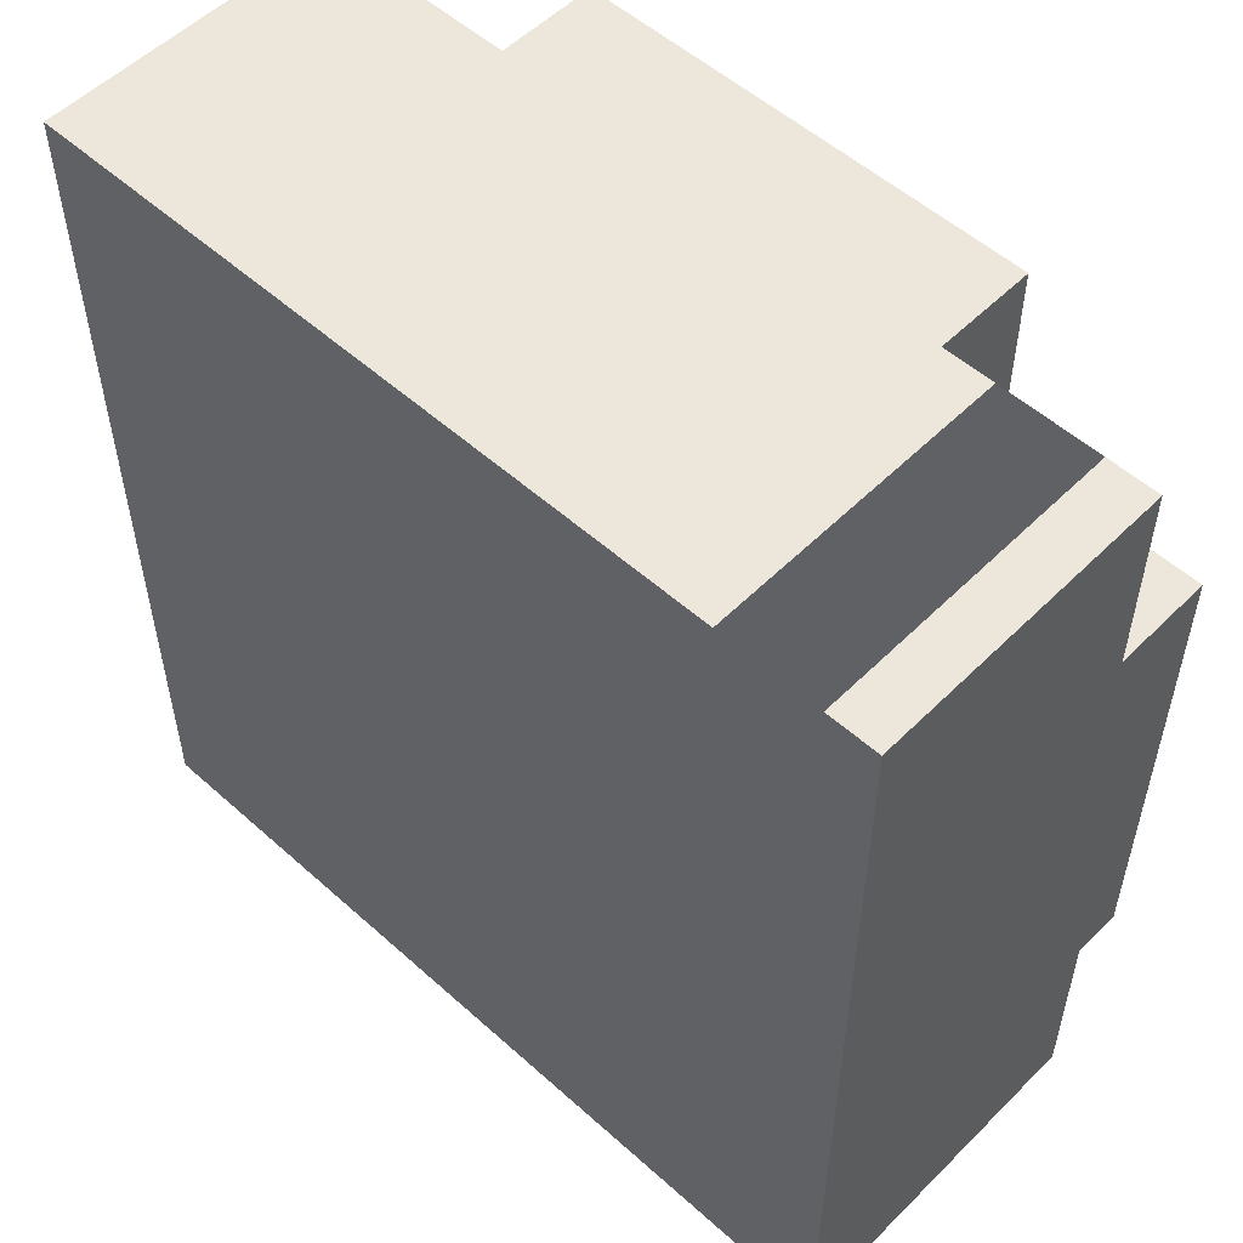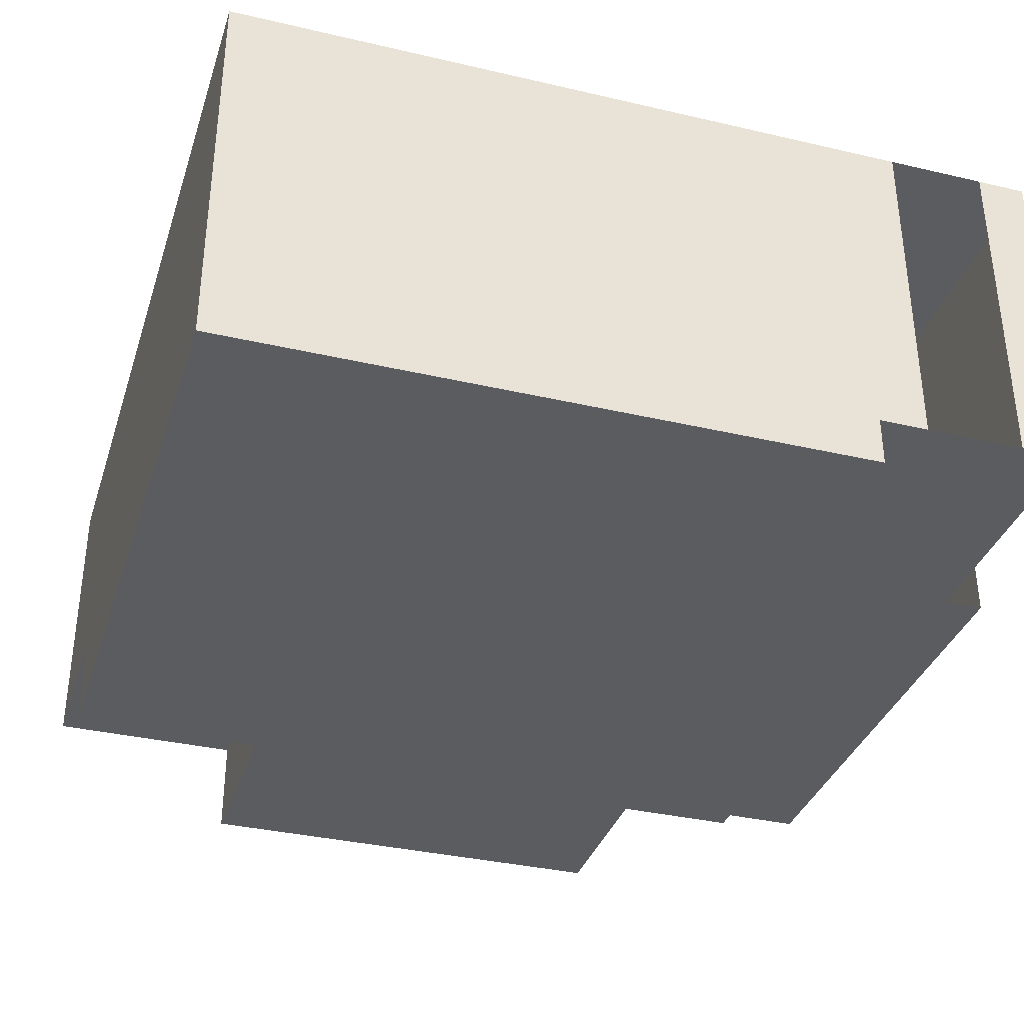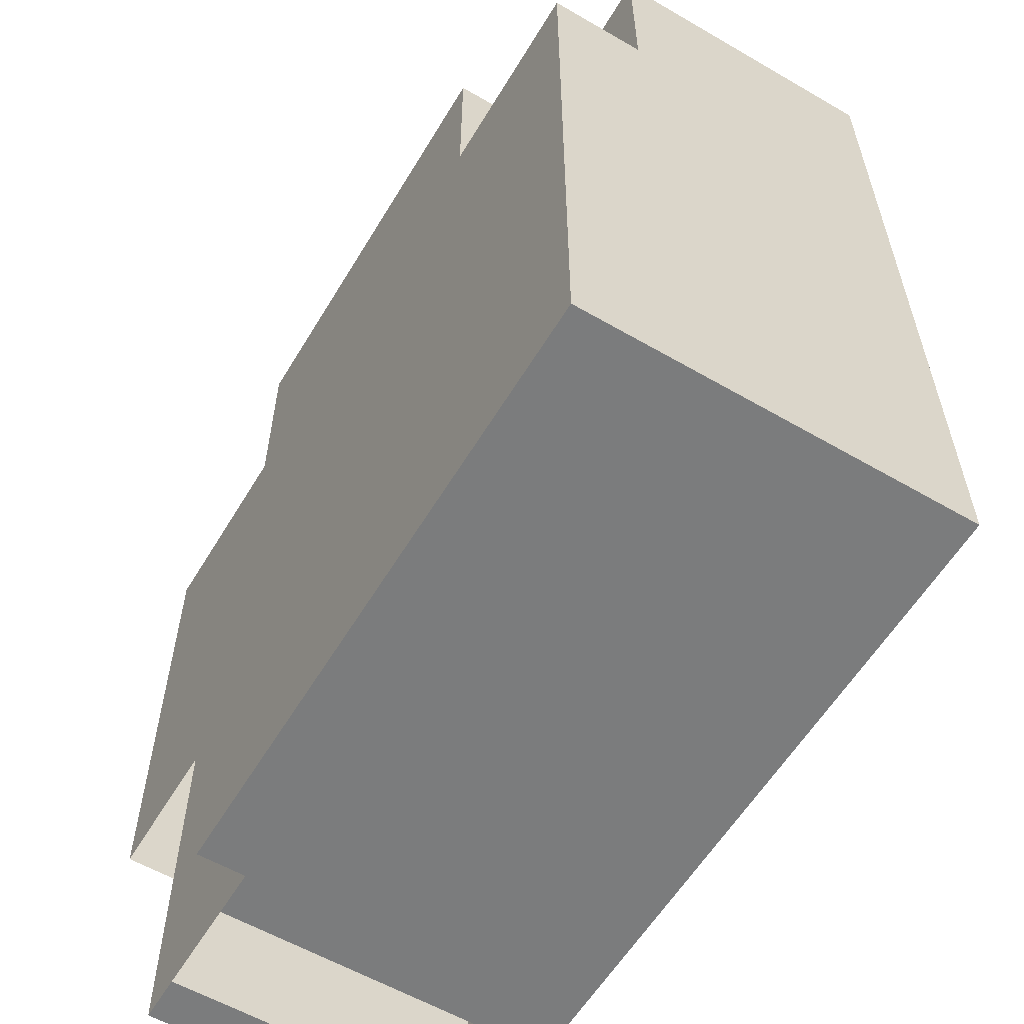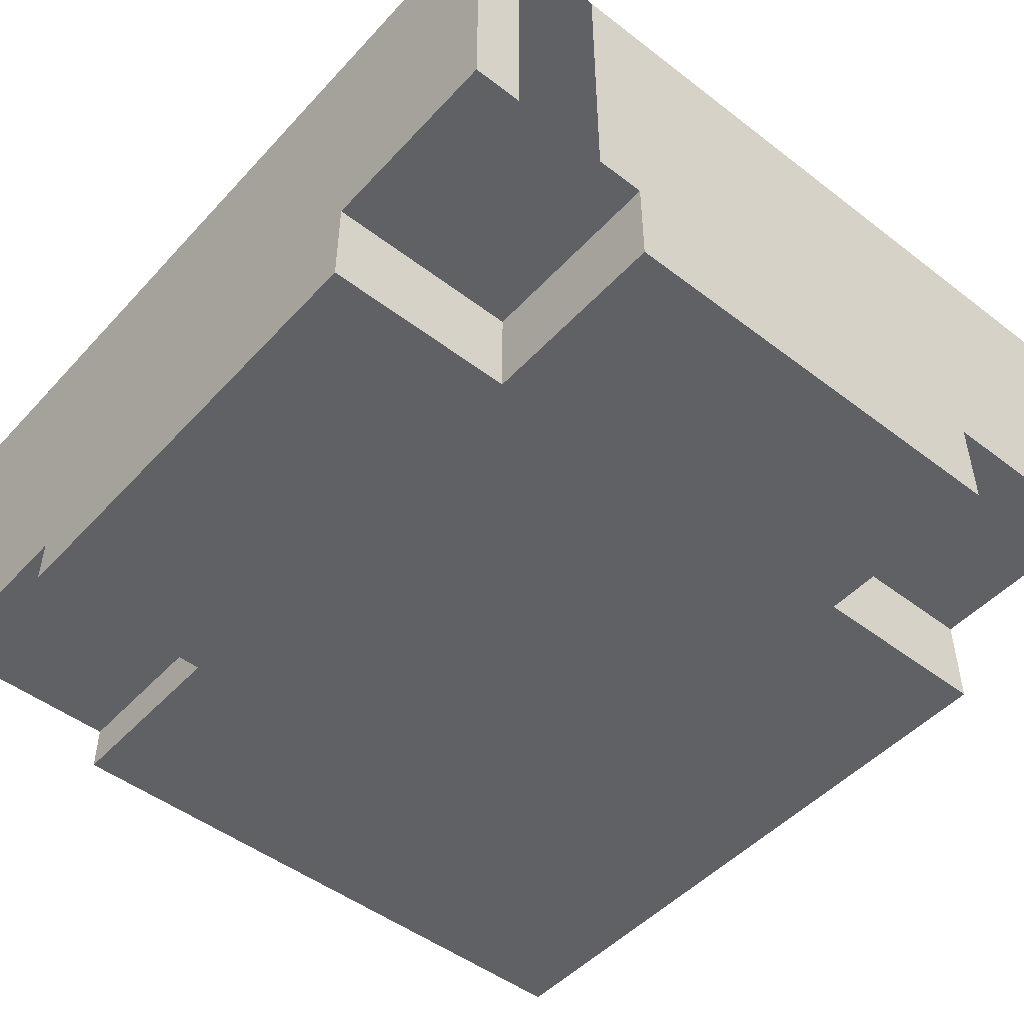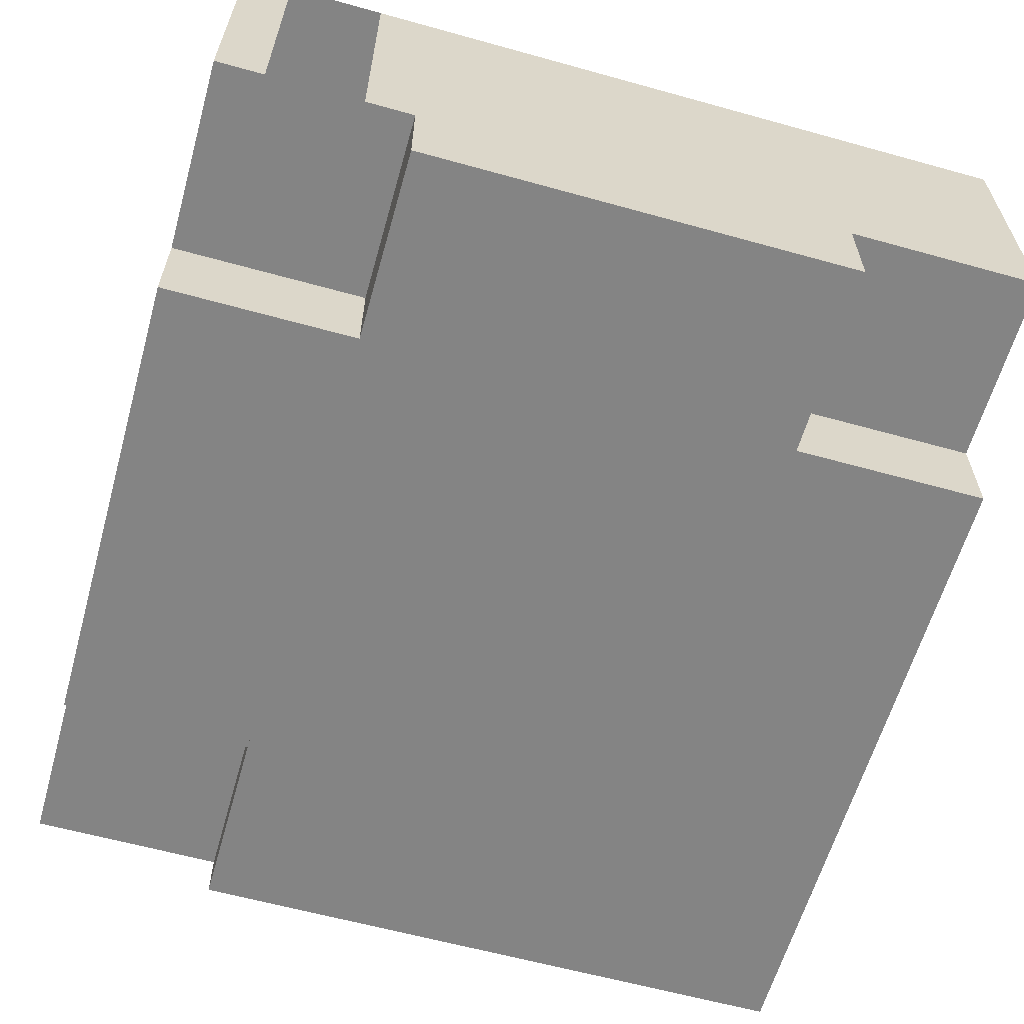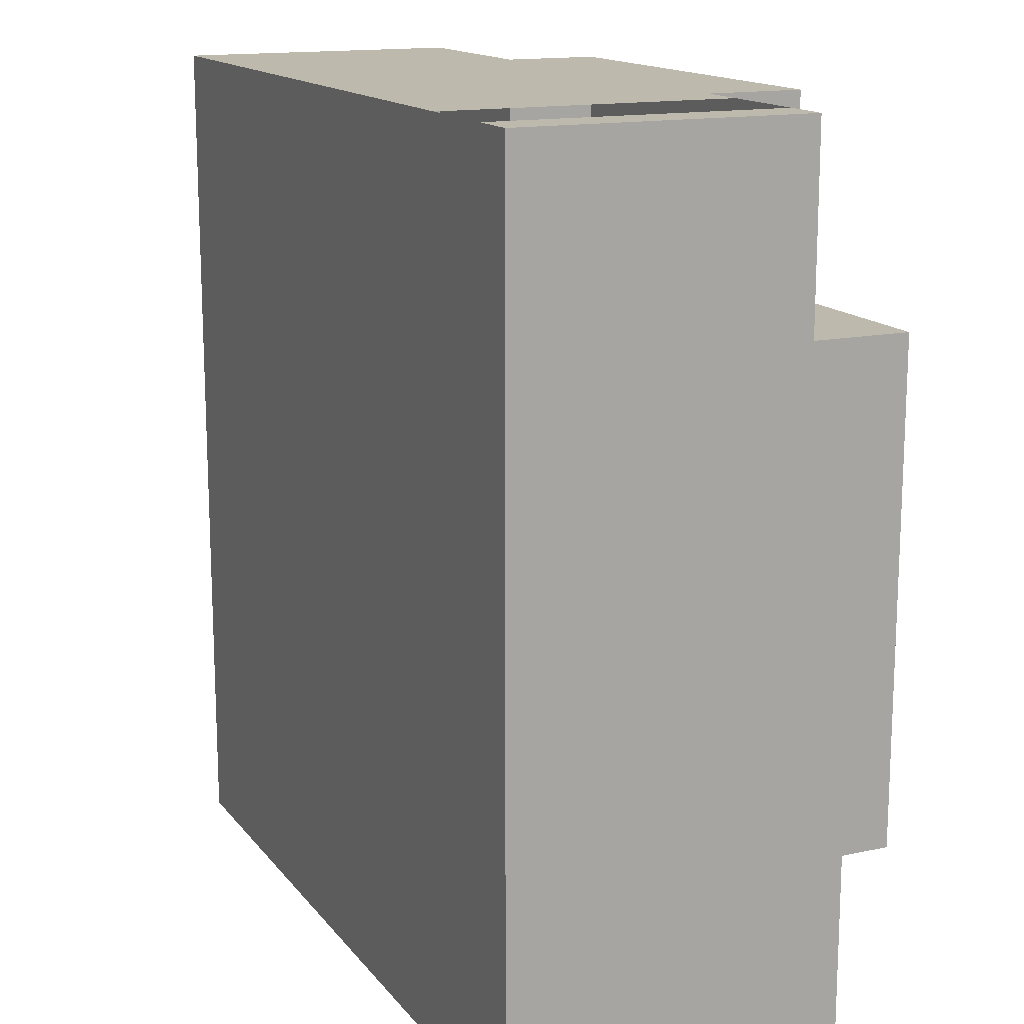
<metadata>
{"format":"obj","ext":"obj","renderer":"f3d","projection":"perspective","resolution":1024,"background":"white","views":[{"elev":53.8,"azim":-136.4,"up":"+Z"},{"elev":-35.2,"azim":162.8,"up":"+Y"},{"elev":-58.6,"azim":59.1,"up":"+Z"},{"elev":-48.8,"azim":-40.4,"up":"+Y"},{"elev":-61.3,"azim":-15.8,"up":"+Y"},{"elev":15.1,"azim":-114.5,"up":"+Z"}]}
</metadata>
<code>
g pb_Mesh60634
v -46 0 -20
v -46 0 -28
v -46 4 -28
v -46 4 -20
v -64 0 -28
v -64 4 -20
v -64 4 -28
v -64 0 -20
v -38 0 -48
v -38 0 -56
v -38 4 -56
v -38 4 -48
v -64 0 -56
v -64 2 -48
v -64 2 -56
v -64 0 -48
v -64 4 -20
v -46 0 -20
v -46 4 -20
v -64 0 -20
v -38 0 -56
v -46 0 -56
v -46 4 -56
v -38 4 -56
v -46 0 -56
v -64 0 -56
v -64 2 -56
v -46 4 -56
v -46 16 -20
v -64 16 -28
v -64 16 -20
v -46 16 -28
v -38 16 -20
v -46 16 -28
v -46 16 -20
v -38 16 -28
v -64 0 -28
v -46 0 -28
v -46 0 -20
v -64 0 -20
v -46 16 -48
v -64 16 -56
v -64 16 -48
v -46 16 -56
v -38 16 -48
v -46 16 -56
v -46 16 -48
v -38 16 -56
v -64 0 -56
v -46 0 -56
v -46 0 -48
v -64 0 -48
v -46 0 -56
v -38 0 -56
v -38 0 -48
v -46 0 -48
v -38 0 -28
v -38 4 -28
v -46 0 -28
v -46 4 -28
v -38 4 -28
v -38 4 -20
v -46 4 -28
v -46 4 -20
v -72 16 -28
v -72 4 -20
v -72 16 -20
v -72 4 -28
v -38 4 -20
v -38 4 -28
v -38 16 -28
v -38 16 -20
v -72 16 -56
v -72 2 -48
v -72 16 -48
v -72 2 -56
v -38 4 -48
v -38 4 -56
v -38 16 -56
v -38 16 -48
v -46 16 -20
v -38 4 -20
v -38 16 -20
v -46 4 -20
v -64 16 -20
v -46 4 -20
v -46 16 -20
v -64 4 -20
v -38 4 -56
v -46 4 -56
v -46 16 -56
v -38 16 -56
v -46 4 -56
v -64 2 -56
v -64 16 -56
v -46 16 -56
v -72 4 -28
v -64 0 -28
v -64 4 -28
v -72 0 -28
v -64 16 -48
v -72 16 -56
v -72 16 -48
v -64 16 -56
v -72 2 -56
v -64 2 -56
v -64 2 -48
v -72 2 -48
v -64 0 -38
v -72 0 -38
v -72 2 -38
v -64 2 -38
v -64 16 -20
v -64 16 -28
v -72 16 -20
v -72 16 -28
v -72 4 -20
v -72 4 -28
v -64 4 -28
v -64 4 -20
v -64 4 -20
v -64 16 -20
v -66.01 4 -20
v -66.01 16 -20
v -72 16 -20
v -72 4 -20
v -69.99 16 -20
v -69.99 4 -20
v -70 16 -56
v -72 2 -56
v -72 16 -56
v -70 2 -56
v -66 2 -56
v -64 16 -56
v -64 2 -56
v -66 16 -56
v -72 2 -38
v -72 0 -28
v -72 4 -28
v -72 0 -38
v -72 2 -48
v -72 0 -38
v -72 2 -38
v -72 0 -48
v -38 0 -28
v -38 0 -38
v -38 4 -38
v -38 4 -28
v -38 0 -38
v -38 0 -48
v -38 4 -48
v -38 4 -38
v -46 16 -38
v -64 16 -48
v -64 16 -38
v -46 16 -48
v -46 16 -28
v -64 16 -38
v -64 16 -28
v -46 16 -38
v -38 16 -38
v -46 16 -48
v -46 16 -38
v -38 16 -48
v -38 16 -28
v -46 16 -38
v -46 16 -28
v -38 16 -38
v -64 0 -48
v -46 0 -48
v -46 0 -38
v -64 0 -38
v -64 0 -38
v -46 0 -38
v -46 0 -28
v -64 0 -28
v -46 0 -48
v -38 0 -48
v -38 0 -38
v -46 0 -38
v -46 0 -38
v -38 0 -38
v -38 0 -28
v -46 0 -28
v -72 16 -38
v -72 4 -28
v -72 16 -28
v -72 2 -38
v -72 16 -48
v -72 2 -38
v -72 16 -38
v -72 2 -48
v -38 4 -28
v -38 4 -38
v -38 16 -38
v -38 16 -28
v -38 4 -38
v -38 4 -48
v -38 16 -48
v -38 16 -38
v -64 16 -38
v -72 16 -48
v -72 16 -38
v -64 16 -48
v -64 16 -28
v -72 16 -38
v -72 16 -28
v -64 16 -38
v -72 0 -48
v -64 0 -48
v -64 0 -38
v -72 0 -38
v -72 0 -38
v -64 0 -38
v -64 0 -28
v -72 0 -28
v -64 2 -38
v -64 0 -38
v -72 2 -38
v -64 2 -38
g pb_Mesh60634_0
f 3 2 1
f 3 1 4
f 7 6 5
f 6 8 5
f 11 10 9
f 11 9 12
f 15 14 13
f 14 16 13
f 19 18 17
f 18 20 17
f 23 22 21
f 23 21 24
f 27 26 25
f 27 25 28
f 31 30 29
f 30 32 29
f 35 34 33
f 34 36 33
f 39 38 37
f 39 37 40
f 43 42 41
f 42 44 41
f 47 46 45
f 46 48 45
f 51 50 49
f 51 49 52
f 55 54 53
f 55 53 56
f 59 58 57
f 59 60 58
f 63 62 61
f 63 64 62
f 67 66 65
f 66 68 65
f 71 70 69
f 71 69 72
f 75 74 73
f 74 76 73
f 79 78 77
f 79 77 80
f 83 82 81
f 82 84 81
f 87 86 85
f 86 88 85
f 91 90 89
f 91 89 92
f 95 94 93
f 95 93 96
f 99 98 97
f 98 100 97
f 103 102 101
f 102 104 101
f 107 106 105
f 107 105 108
f 111 110 109
f 111 109 112
f 115 114 113
f 115 116 114
f 119 118 117
f 120 119 117
f 123 122 121
f 123 124 122
f 127 126 125
f 127 128 126
f 131 130 129
f 130 132 129
f 135 134 133
f 134 136 133
f 139 138 137
f 138 140 137
f 143 142 141
f 142 144 141
f 147 146 145
f 147 145 148
f 151 150 149
f 151 149 152
f 155 154 153
f 154 156 153
f 159 158 157
f 158 160 157
f 163 162 161
f 162 164 161
f 167 166 165
f 166 168 165
f 171 170 169
f 171 169 172
f 175 174 173
f 175 173 176
f 179 178 177
f 179 177 180
f 183 182 181
f 183 181 184
f 187 186 185
f 186 188 185
f 191 190 189
f 190 192 189
f 195 194 193
f 195 193 196
f 199 198 197
f 199 197 200
f 203 202 201
f 202 204 201
f 207 206 205
f 206 208 205
f 211 210 209
f 211 209 212
f 215 214 213
f 215 213 216
f 217 16 14
f 217 218 16
f 219 107 108
f 219 220 107

</code>
